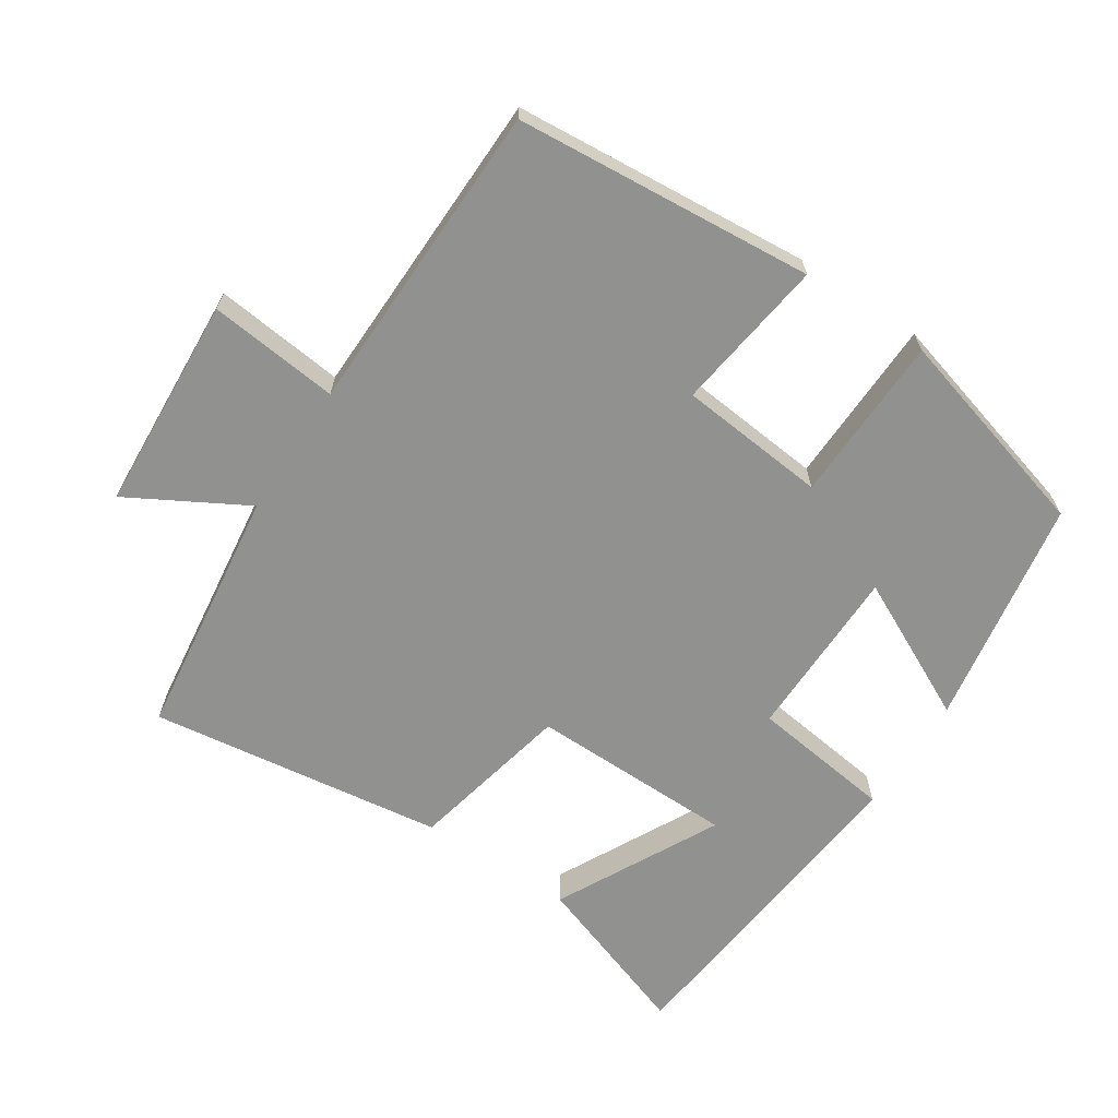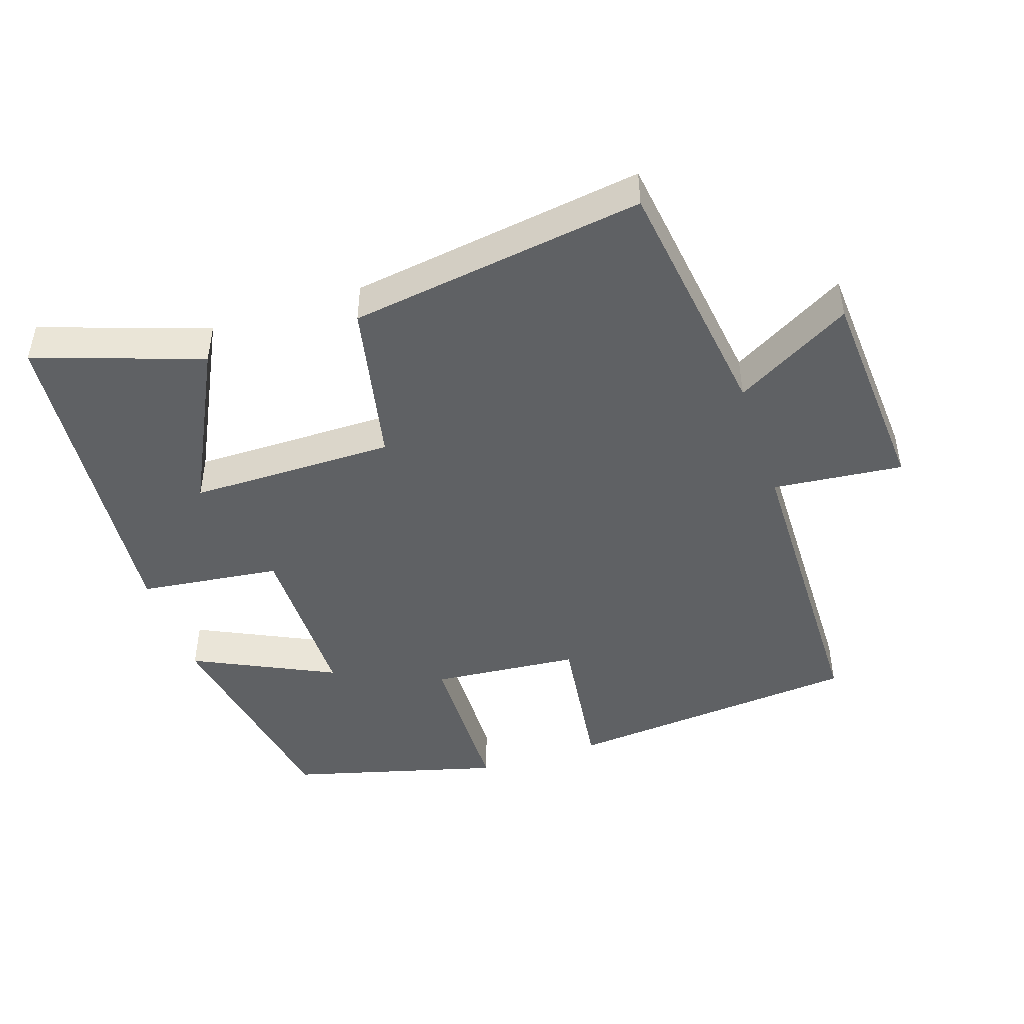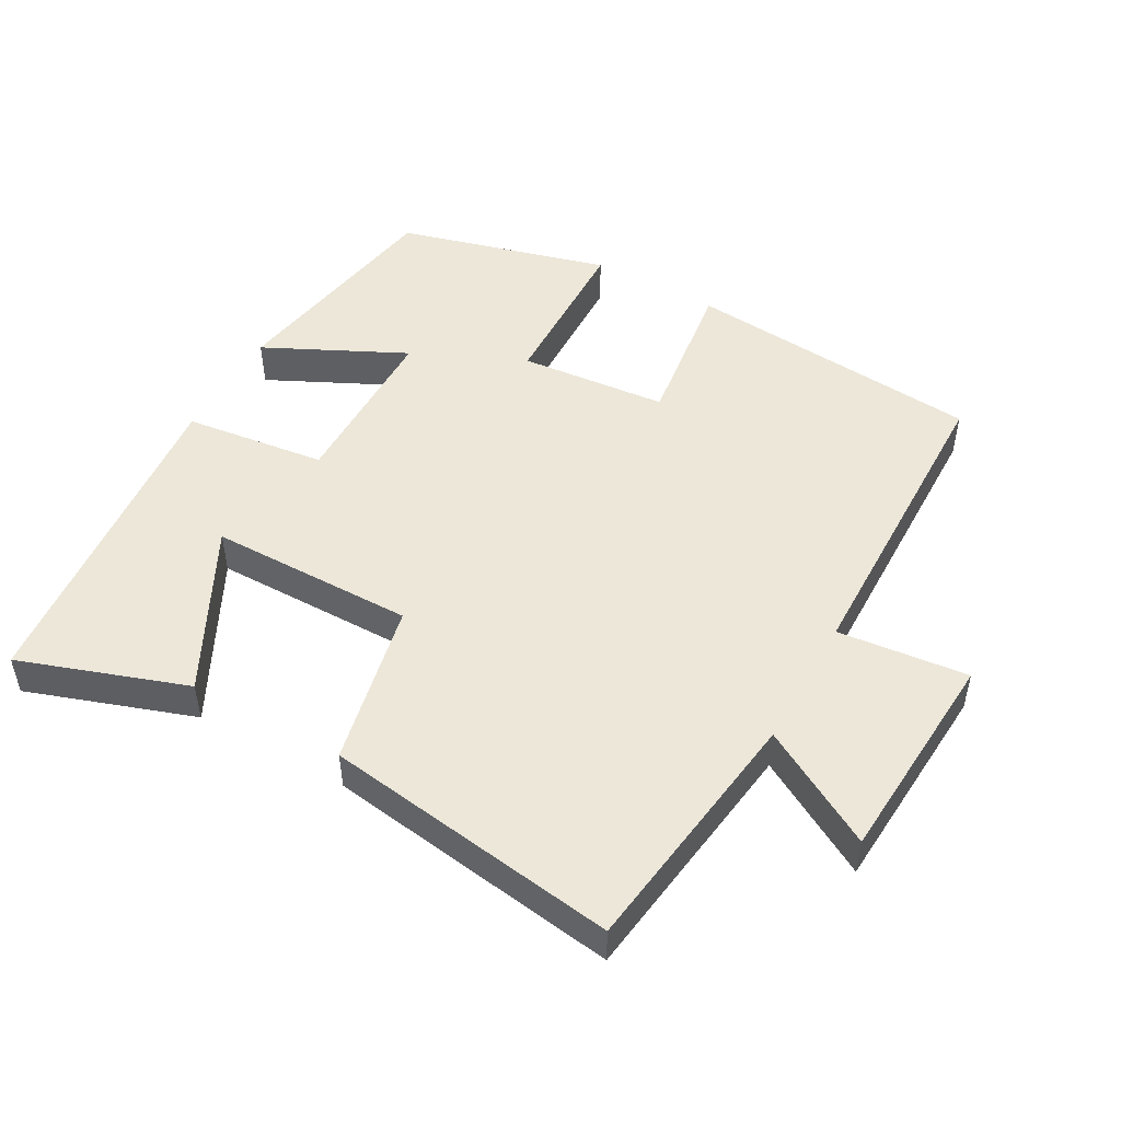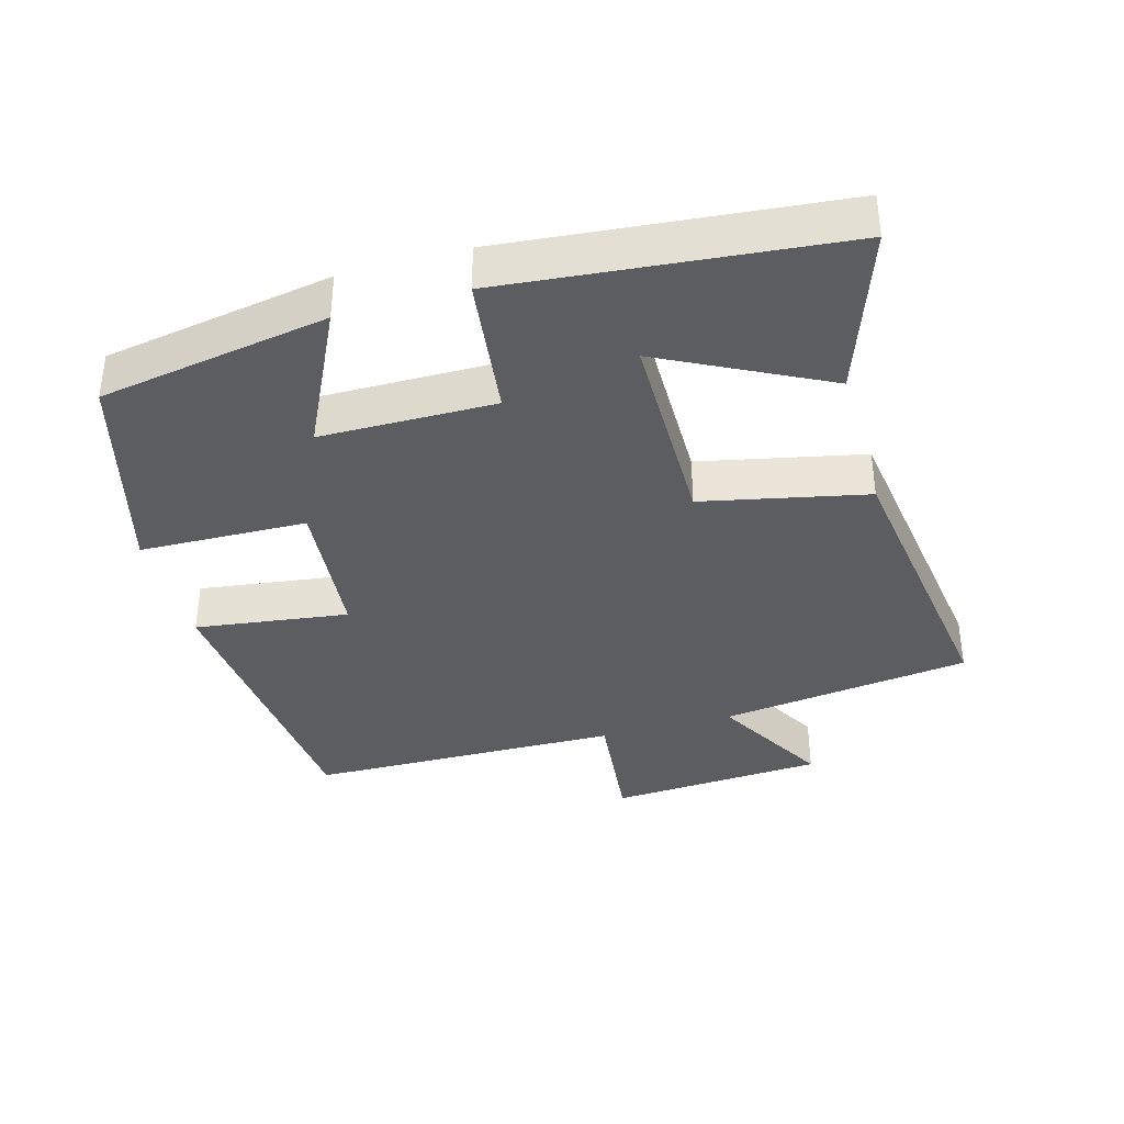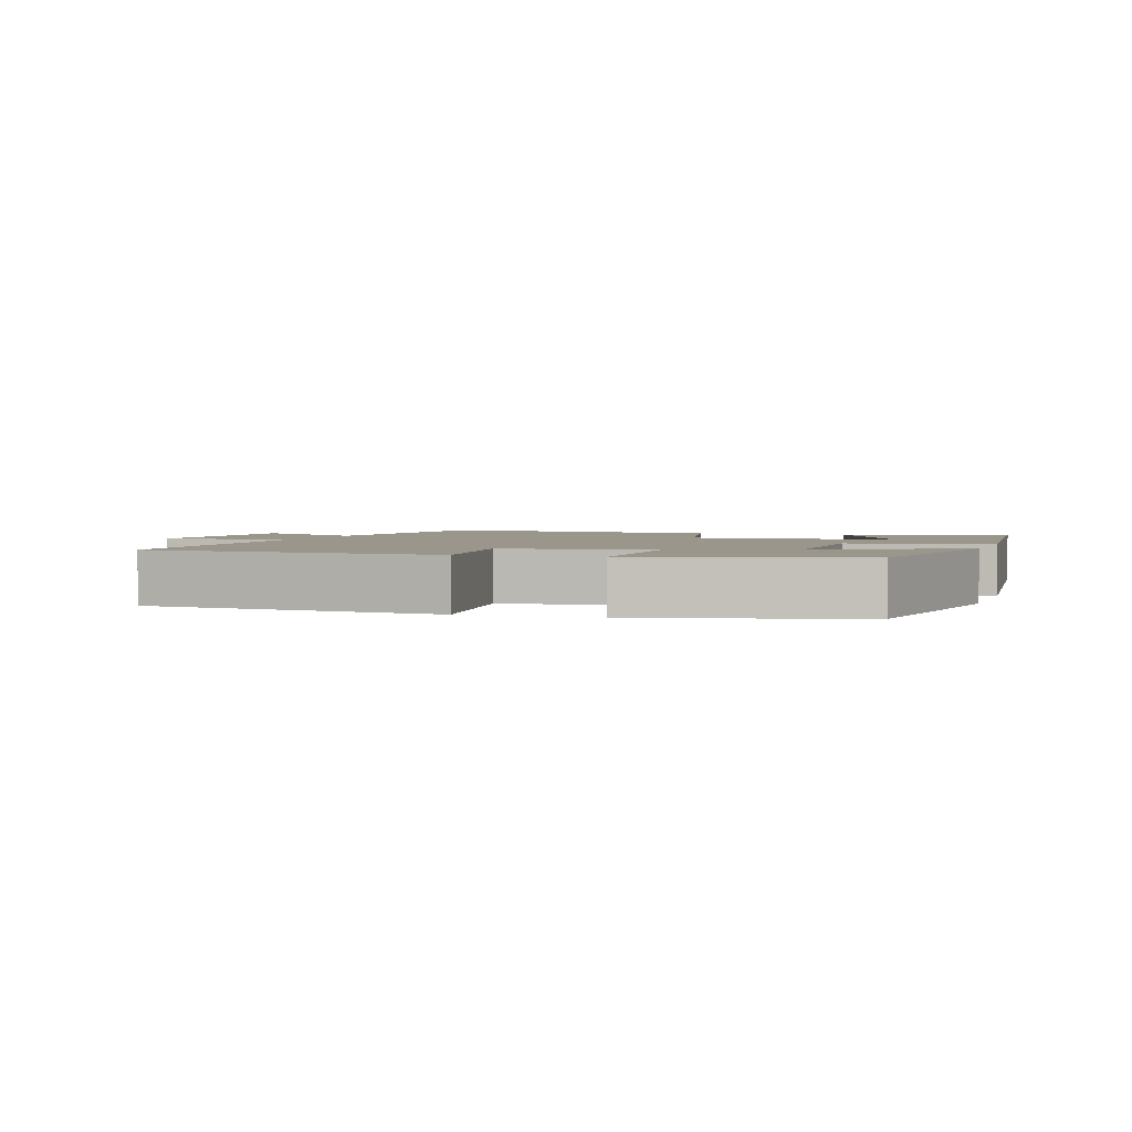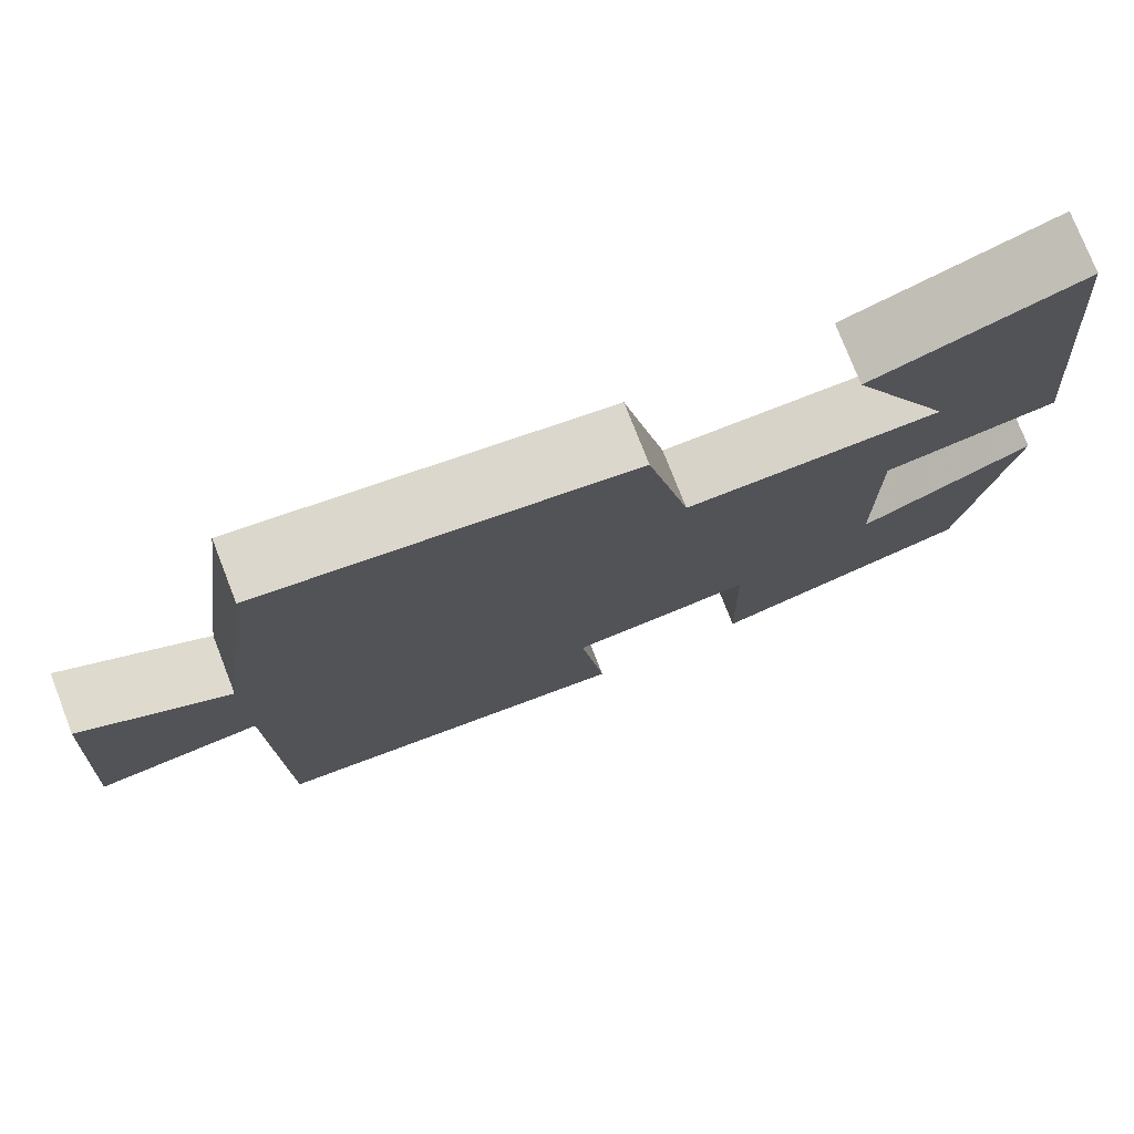
<metadata>
{"format":"obj","ext":"obj","renderer":"f3d","projection":"perspective","resolution":1024,"background":"white","views":[{"elev":-65.9,"azim":146.5,"up":"+Y"},{"elev":-46.2,"azim":18.6,"up":"+Y"},{"elev":49.6,"azim":29.2,"up":"+Y"},{"elev":-37.1,"azim":-74.2,"up":"+Y"},{"elev":2.4,"azim":-161.6,"up":"+Y"},{"elev":76.4,"azim":158.7,"up":"+Z"}]}
</metadata>
<code>
v 0.492 0.07 -0.462
v 0.057 0.07 -0.5
v 0.087 0.07 -0.276
v -0.129 0.07 -0.256
v -0.135 0.07 -0.5
v -0.443 0.07 -0.416
v -0.5 0.07 -0.082
v -0.295 0.07 -0.182
v -0.293 0.07 0.072
v -0.5 0.07 0.098
v -0.453 0.07 0.584
v -0.21 0.07 0.5
v -0.331 0.07 0.263
v -0.031 0.07 0.261
v 0.02 0.07 0.5
v 0.451 0.07 0.561
v 0.5 0.07 0.194
v 0.67 0.07 0.29
v 0.69 0.07 -0.024
v 0.5 0.07 -0.004
v 0.492 0 -0.462
v 0.057 0 -0.5
v 0.087 0 -0.276
v -0.129 0 -0.256
v -0.135 0 -0.5
v -0.443 0 -0.416
v -0.5 0 -0.082
v -0.295 0 -0.182
v -0.293 0 0.072
v -0.5 0 0.098
v -0.453 0 0.584
v -0.21 0 0.5
v -0.331 0 0.263
v -0.031 0 0.261
v 0.02 0 0.5
v 0.451 0 0.561
v 0.5 0 0.194
v 0.67 0 0.29
v 0.69 0 -0.024
v 0.5 0 -0.004
f 17 18 19 20
f 17 20 1
f 16 17 1
f 15 16 1
f 14 15 1
f 13 14 1
f 10 11 12 13
f 9 10 13
f 9 13 1
f 5 6 7 8
f 4 5 8 9
f 3 4 9
f 1 2 3
f 1 3 9
f 40 39 38 37
f 21 40 37
f 21 37 36
f 21 36 35
f 21 35 34
f 21 34 33
f 33 32 31 30
f 33 30 29
f 21 33 29
f 28 27 26 25
f 29 28 25 24
f 29 24 23
f 23 22 21
f 29 23 21
f 1 21 22 2
f 2 22 23 3
f 3 23 24 4
f 4 24 25 5
f 5 25 26 6
f 6 26 27 7
f 7 27 28 8
f 8 28 29 9
f 9 29 30 10
f 10 30 31 11
f 11 31 32 12
f 12 32 33 13
f 13 33 34 14
f 14 34 35 15
f 15 35 36 16
f 16 36 37 17
f 17 37 38 18
f 18 38 39 19
f 19 39 40 20
f 20 40 21 1

</code>
